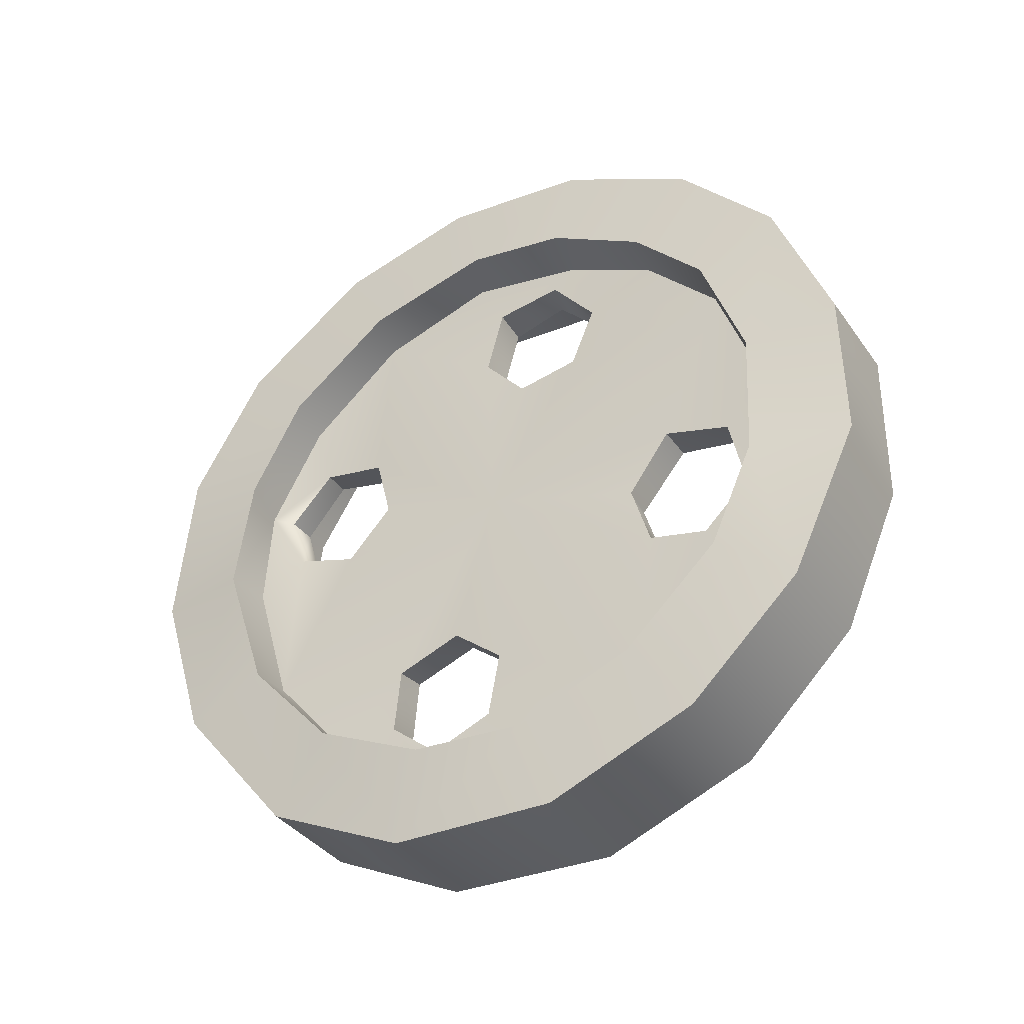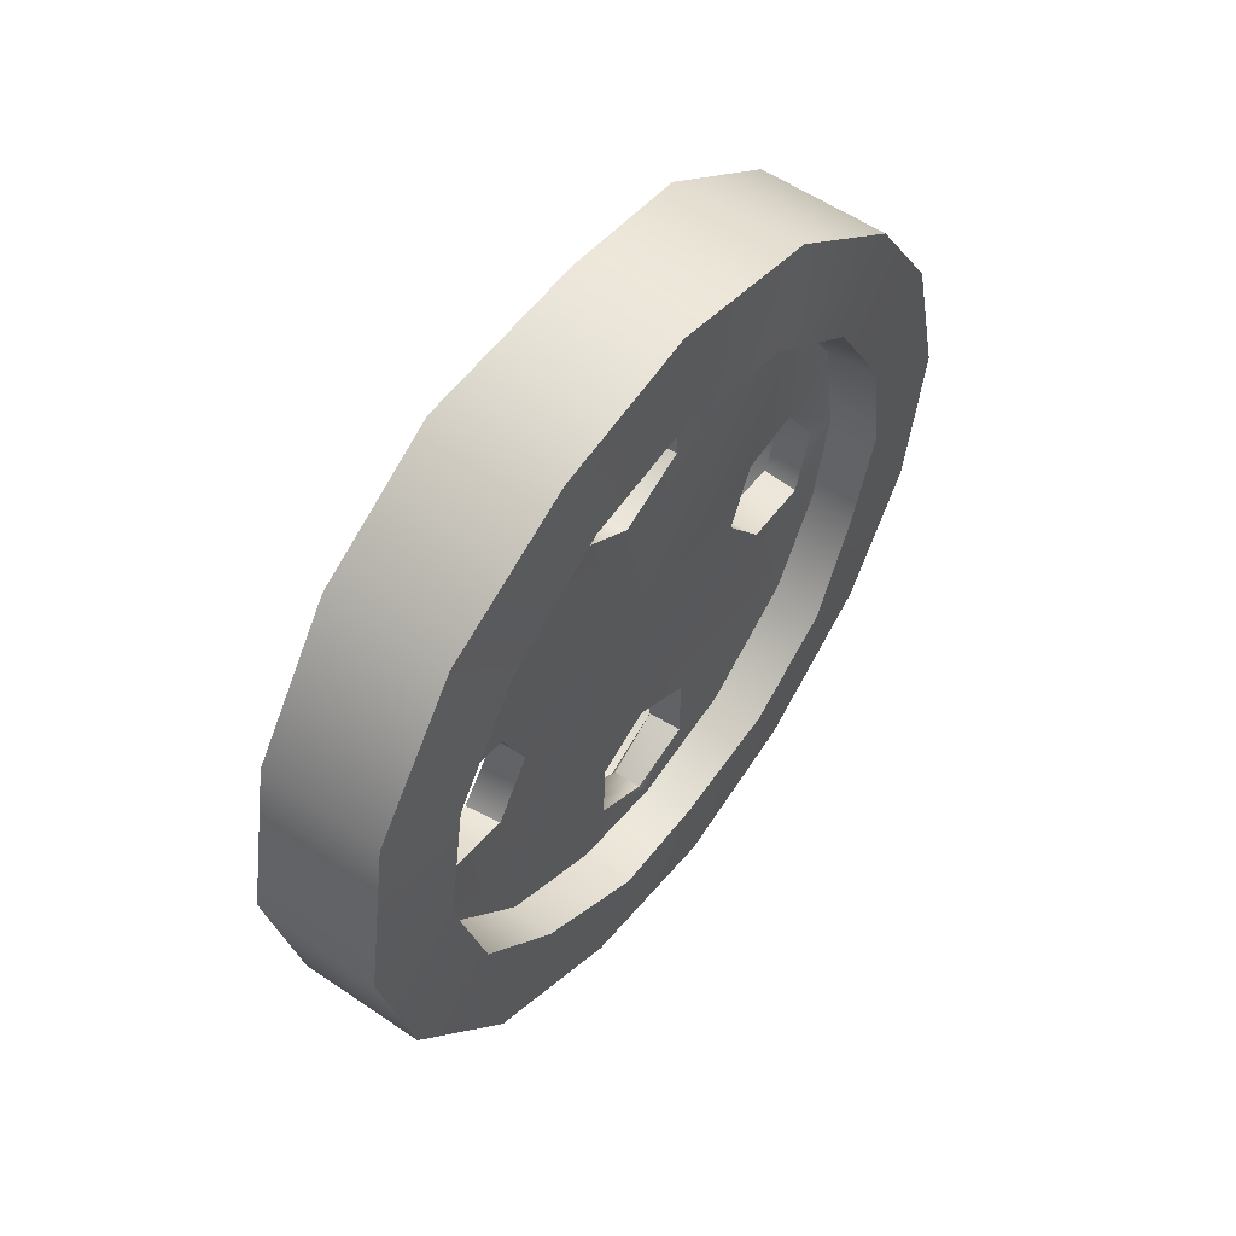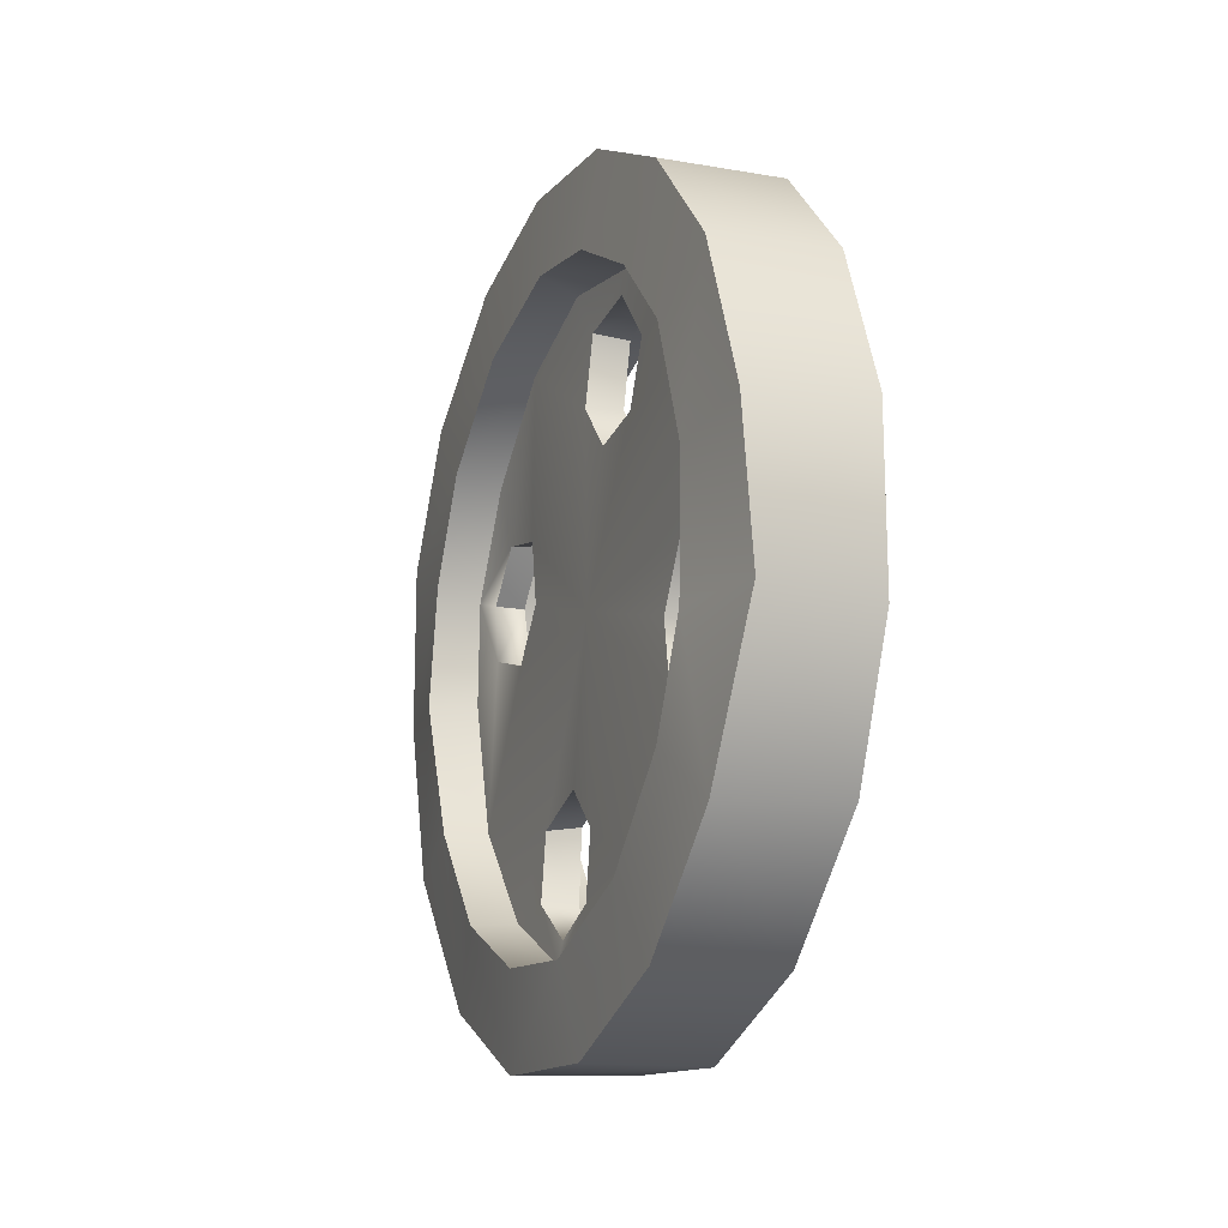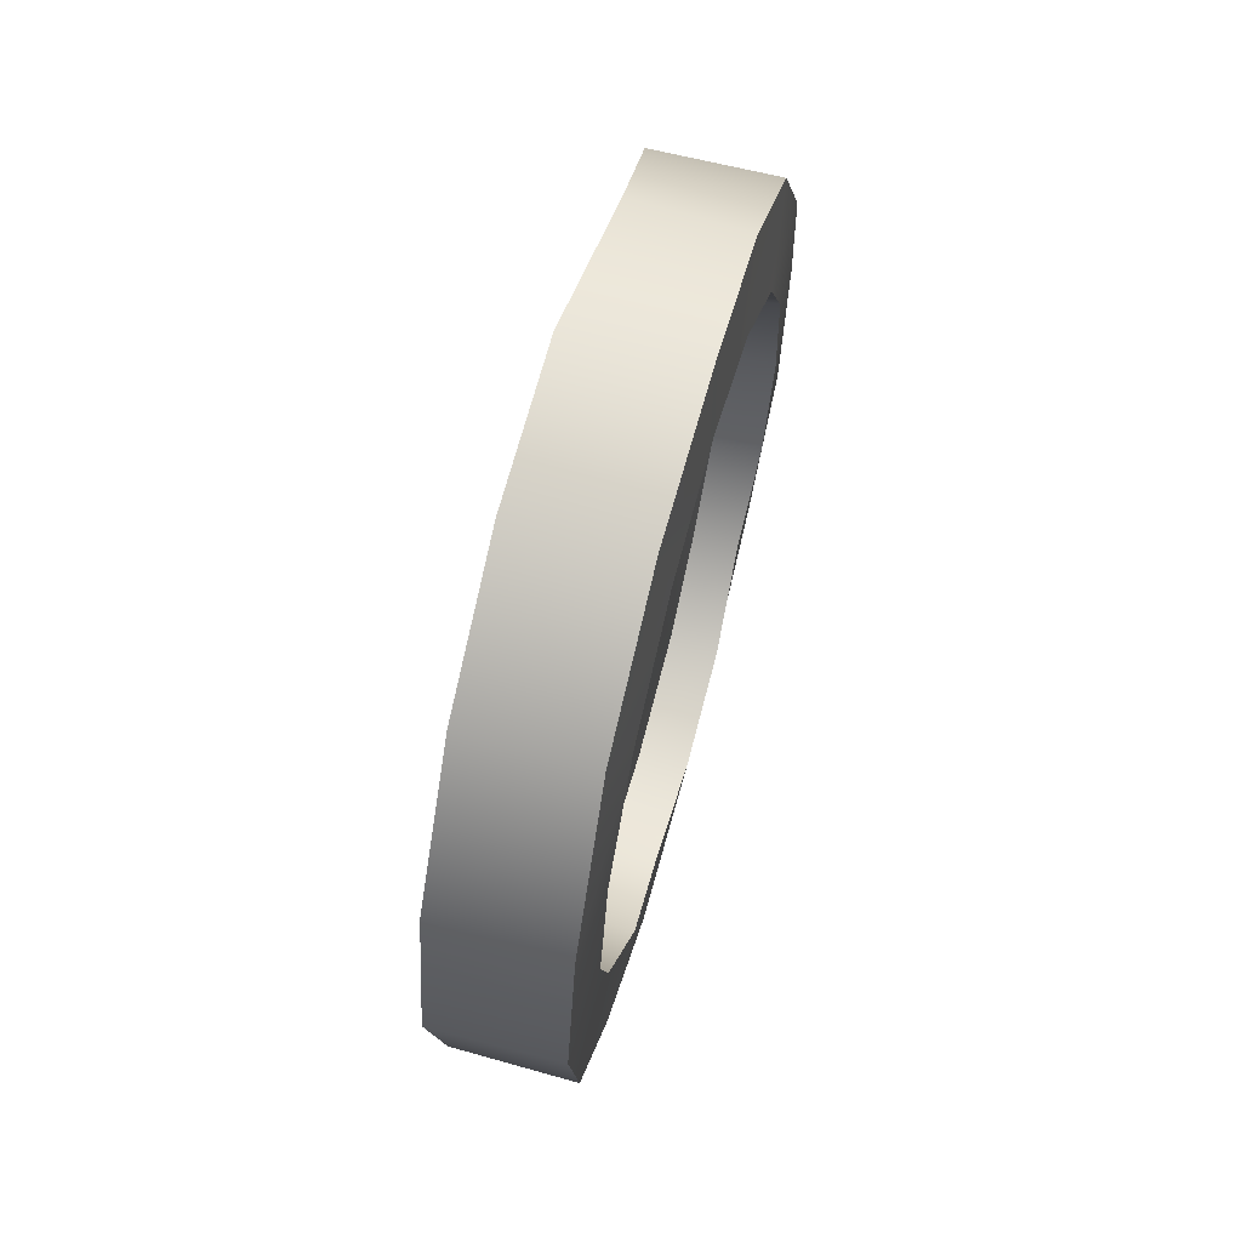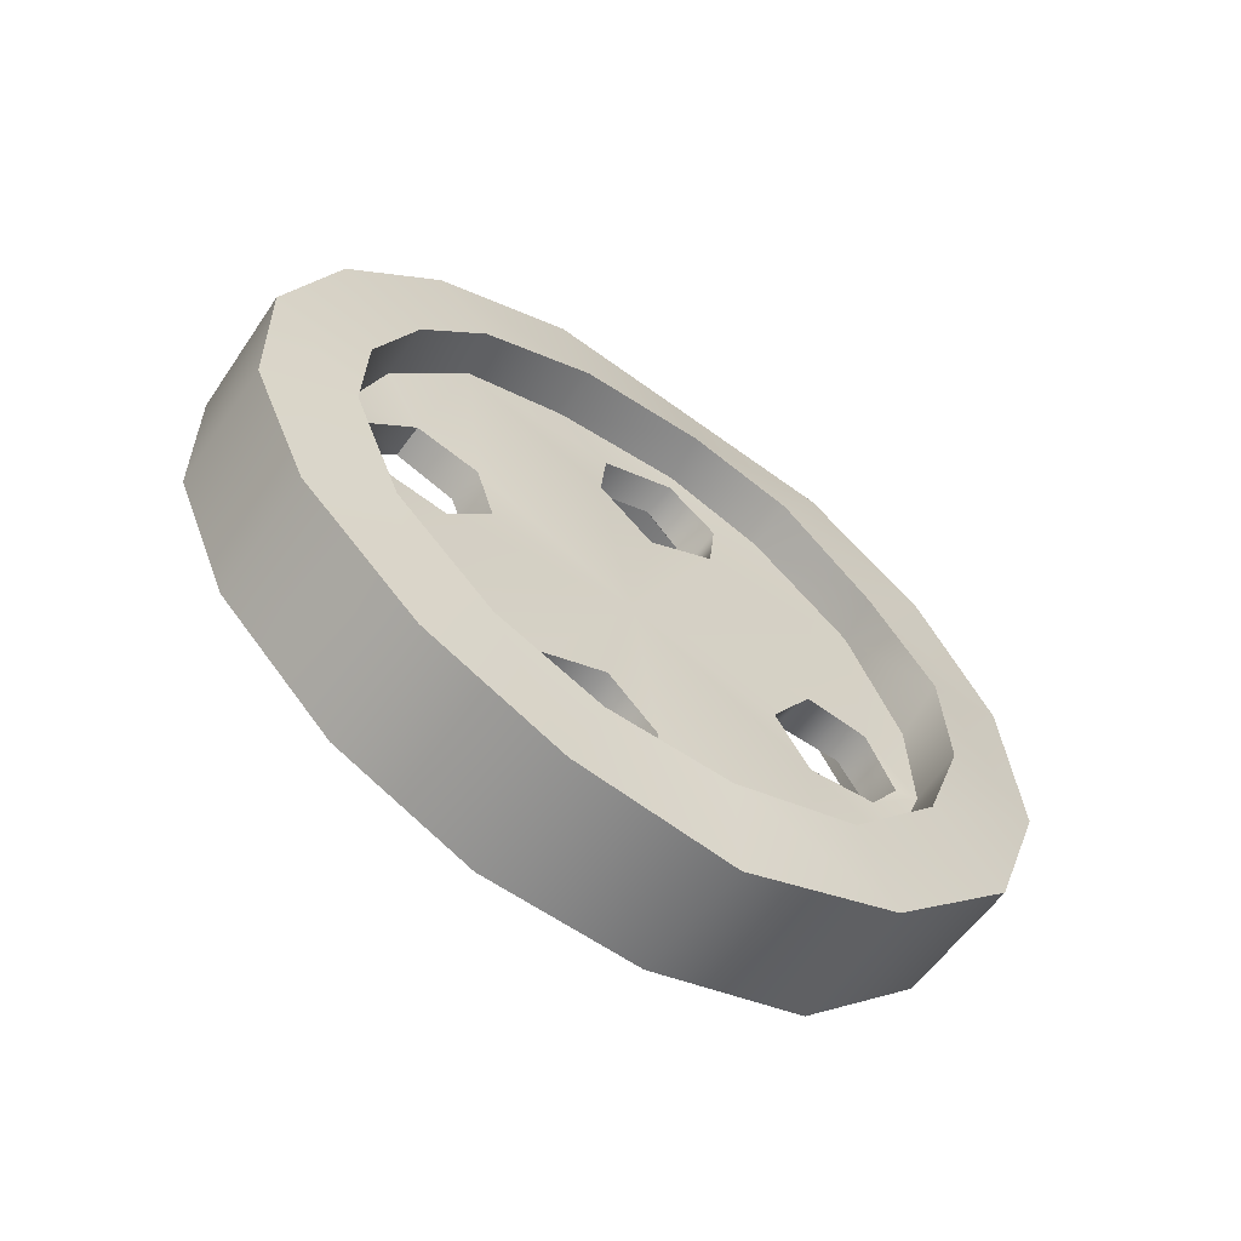
<metadata>
{"format":"obj","ext":"obj","renderer":"f3d","projection":"perspective","resolution":1024,"background":"white","views":[{"elev":-37.3,"azim":129.6,"up":"+Z"},{"elev":38.1,"azim":-143.7,"up":"+Y"},{"elev":-15.7,"azim":167.7,"up":"+Z"},{"elev":24.1,"azim":-168.4,"up":"+Y"},{"elev":-49.2,"azim":54.8,"up":"+Y"}]}
</metadata>
<code>
g polySurface15
v -0.483 0.1485 0.5335
v -0.4666 0.152 0.5311
v -0.4845 0.1564 0.5009
v -0.4668 0.1604 0.4994
v -0.4806 0.1351 0.4786
v -0.4646 0.1371 0.4768
v -0.4751 0.1045 0.4851
v -0.4591 0.1068 0.4862
v -0.4733 0.09647 0.5152
v -0.4594 0.09796 0.5152
v -0.4775 0.1156 0.5409
v -0.4626 0.1199 0.5381
v -0.483 0.1485 0.5335
v -0.4666 0.152 0.5311
v -0.4775 0.1156 0.5409
v -0.4733 0.09647 0.5152
v -0.4626 0.1199 0.5381
v -0.4594 0.09796 0.5152
v -0.4865 0.168 0.3981
v -0.4861 0.1648 0.3637
v -0.4703 0.1706 0.3954
v -0.4687 0.1685 0.3637
v -0.4891 0.1887 0.3464
v -0.474 0.1908 0.3452
v -0.4776 0.2203 0.3562
v -0.4953 0.2196 0.3577
v -0.4782 0.2263 0.3865
v -0.4959 0.223 0.3901
v -0.4761 0.201 0.4078
v -0.4916 0.1983 0.4096
v -0.4865 0.168 0.3981
v -0.4703 0.1706 0.3954
v -0.4942 0.3183 0.4847
v -0.5121 0.3155 0.4851
v -0.4928 0.2967 0.4582
v -0.5083 0.2929 0.457
v -0.5092 0.3015 0.4293
v -0.4923 0.3073 0.4258
v -0.514 0.329 0.4217
v -0.4971 0.3353 0.4195
v -0.5165 0.354 0.4428
v -0.501 0.3573 0.4411
v -0.501 0.3489 0.4773
v -0.5162 0.3448 0.4796
v -0.4806 0.239 0.5478
v -0.4971 0.2353 0.5487
v -0.5016 0.2653 0.5556
v -0.4856 0.2687 0.5533
v -0.4881 0.28 0.5824
v -0.503 0.2767 0.583
v -0.5121 0.3155 0.4851
v -0.4942 0.3183 0.4847
v -0.5162 0.3448 0.4796
v -0.501 0.3489 0.4773
v -0.4881 0.28 0.5824
v -0.503 0.2767 0.583
v -0.4844 0.2588 0.6086
v -0.4985 0.2522 0.6083
v -0.4785 0.2272 0.6033
v -0.4958 0.2241 0.6025
v -0.4806 0.239 0.5478
v -0.477 0.2188 0.5714
v -0.4971 0.2353 0.5487
v -0.4947 0.216 0.5733
v -0.4785 0.2272 0.6033
v -0.4958 0.2241 0.6025
v -0.4785 0.2272 0.6033
v -0.4738 0.2168 0.6242
v -0.4854 0.2683 0.6178
v -0.4656 0.1602 0.6072
v -0.4844 0.2588 0.6086
v -0.4881 0.28 0.5824
v -0.4927 0.3131 0.5965
v -0.4964 0.3507 0.5559
v -0.477 0.2188 0.5714
v -0.4772 0.2225 0.4796
v -0.4806 0.239 0.5478
v -0.4856 0.2687 0.5533
v -0.4666 0.152 0.5311
v -0.4668 0.1604 0.4994
v -0.4646 0.1371 0.4768
v -0.4626 0.1199 0.5381
v -0.4583 0.114 0.5674
v -0.4565 0.1027 0.4064
v -0.4942 0.3183 0.4847
v -0.4534 0.08881 0.5189
v -0.4594 0.09796 0.5152
v -0.4591 0.1068 0.4862
v -0.4536 0.08467 0.4702
v -0.4928 0.2967 0.4582
v -0.501 0.3489 0.4773
v -0.5027 0.3696 0.5009
v -0.5027 0.3683 0.4388
v -0.501 0.3573 0.4411
v -0.4971 0.3353 0.4195
v -0.4986 0.3467 0.3938
v -0.4906 0.3005 0.3503
v -0.4923 0.3073 0.4258
v -0.4703 0.1706 0.3954
v -0.4635 0.1417 0.3596
v -0.4761 0.201 0.4078
v -0.4687 0.1685 0.3637
v -0.4782 0.2263 0.3865
v -0.4719 0.1899 0.3352
v -0.474 0.1908 0.3452
v -0.4776 0.2203 0.3562
v -0.4802 0.2395 0.3312
v -0.4779 0.1158 0.5703
v -0.4775 0.1156 0.5409
v -0.486 0.1621 0.6074
v -0.473 0.08887 0.5219
v -0.4733 0.09647 0.5152
v -0.4751 0.1045 0.4851
v -0.4722 0.08287 0.4755
v -0.4743 0.09434 0.4206
v -0.483 0.1485 0.5335
v -0.4964 0.2254 0.4796
v -0.4845 0.1564 0.5009
v -0.4806 0.1351 0.4786
v -0.4947 0.216 0.5733
v -0.4971 0.2353 0.5487
v -0.5016 0.2653 0.5556
v -0.4958 0.2241 0.6025
v -0.494 0.2094 0.6206
v -0.5202 0.3446 0.5563
v -0.4865 0.168 0.3981
v -0.5021 0.2548 0.6192
v -0.4985 0.2522 0.6083
v -0.503 0.2767 0.583
v -0.5111 0.3048 0.5978
v -0.4861 0.1648 0.3637
v -0.4801 0.1277 0.3717
v -0.4916 0.1983 0.4096
v -0.4915 0.1849 0.3375
v -0.4891 0.1887 0.3464
v -0.4953 0.2196 0.3577
v -0.5005 0.2473 0.3346
v -0.5116 0.2993 0.353
v -0.4959 0.223 0.3901
v -0.5121 0.3155 0.4851
v -0.5083 0.2929 0.457
v -0.5092 0.3015 0.4293
v -0.5162 0.3448 0.4796
v -0.5225 0.3648 0.5026
v -0.514 0.329 0.4217
v -0.5175 0.3423 0.3953
v -0.5206 0.3636 0.4435
v -0.5165 0.354 0.4428
v -0.4767 0.3554 0.5587
v -0.4964 0.3507 0.5559
v -0.4711 0.3219 0.5945
v -0.4803 0.3759 0.5014
v -0.4927 0.3131 0.5965
v -0.5027 0.3696 0.5009
v -0.4631 0.2764 0.6199
v -0.4803 0.3729 0.4407
v -0.4854 0.2683 0.6178
v -0.5027 0.3683 0.4388
v -0.4549 0.2287 0.6271
v -0.4762 0.3526 0.3928
v -0.4738 0.2168 0.6242
v -0.4986 0.3467 0.3938
v -0.4447 0.169 0.6111
v -0.4701 0.307 0.3516
v -0.4656 0.1602 0.6072
v -0.4906 0.3005 0.3503
v -0.4363 0.1196 0.5711
v -0.4593 0.2542 0.3281
v -0.4583 0.114 0.5674
v -0.4802 0.2395 0.3312
v -0.4323 0.09436 0.5247
v -0.45 0.2002 0.3317
v -0.4534 0.08881 0.5189
v -0.4719 0.1899 0.3352
v -0.4417 0.148 0.3568
v -0.4635 0.1417 0.3596
v -0.4357 0.1056 0.4044
v -0.4565 0.1027 0.4064
v -0.4303 0.08648 0.4682
v -0.4536 0.08467 0.4702
v -0.4863 0.3926 0.5787
v -0.4915 0.4189 0.5088
v -0.4803 0.3759 0.5014
v -0.4966 0.4173 0.4396
v -0.4767 0.3554 0.5587
v -0.4803 0.3729 0.4407
v -0.4869 0.3871 0.3661
v -0.4762 0.3526 0.3928
v -0.4775 0.3352 0.3153
v -0.4701 0.307 0.3516
v -0.4657 0.2657 0.2871
v -0.4593 0.2542 0.3281
v -0.4785 0.347 0.6298
v -0.4711 0.3219 0.5945
v -0.4631 0.2764 0.6199
v -0.4683 0.2841 0.6625
v -0.4549 0.2287 0.6271
v -0.4562 0.214 0.6693
v -0.4529 0.1873 0.2891
v -0.45 0.2002 0.3317
v -0.4417 0.148 0.3568
v -0.4421 0.1196 0.3224
v -0.4357 0.1056 0.4044
v -0.4325 0.06533 0.39
v -0.4303 0.08648 0.4682
v -0.4294 0.0419 0.4671
v -0.4323 0.09436 0.5247
v -0.4278 0.05324 0.5428
v -0.4363 0.1196 0.5711
v -0.4332 0.08875 0.603
v -0.4447 0.169 0.6111
v -0.4443 0.1486 0.6503
v -0.5485 0.4067 0.436
v -0.4966 0.4173 0.4396
v -0.5477 0.4081 0.5151
v -0.5445 0.3784 0.3704
v -0.4915 0.4189 0.5088
v -0.4869 0.3871 0.3661
v -0.4863 0.3926 0.5787
v -0.5344 0.3262 0.3166
v -0.5434 0.3801 0.5832
v -0.4775 0.3352 0.3153
v -0.4785 0.347 0.6298
v -0.5351 0.3359 0.6316
v -0.522 0.2555 0.2876
v -0.4657 0.2657 0.2871
v -0.4529 0.1873 0.2891
v -0.5096 0.1745 0.2916
v -0.4421 0.1196 0.3224
v -0.4988 0.108 0.3254
v -0.4325 0.06533 0.39
v -0.4883 0.05304 0.3924
v -0.4294 0.0419 0.4671
v -0.4834 0.03283 0.4712
v -0.4683 0.2841 0.6625
v -0.5259 0.2752 0.6616
v -0.4278 0.05324 0.5428
v -0.4855 0.04338 0.5434
v -0.4903 0.07777 0.6036
v -0.4332 0.08875 0.603
v -0.5006 0.1379 0.6507
v -0.4443 0.1486 0.6503
v -0.5123 0.2038 0.6694
v -0.4562 0.214 0.6693
v -0.5111 0.3048 0.5978
v -0.5332 0.3008 0.602
v -0.5252 0.2545 0.6209
v -0.5402 0.3418 0.5611
v -0.5021 0.2548 0.6192
v -0.5202 0.3446 0.5563
v -0.544 0.3637 0.5068
v -0.5225 0.3648 0.5026
v -0.544 0.3637 0.4464
v -0.5206 0.3636 0.4435
v -0.5402 0.3417 0.3945
v -0.5175 0.3423 0.3953
v -0.5326 0.298 0.353
v -0.5116 0.2993 0.353
v -0.5146 0.2038 0.6217
v -0.494 0.2094 0.6206
v -0.486 0.1621 0.6074
v -0.5077 0.1537 0.6083
v -0.523 0.2422 0.3316
v -0.5005 0.2473 0.3346
v -0.4779 0.1158 0.5703
v -0.5004 0.1117 0.5732
v -0.4945 0.0854 0.5255
v -0.473 0.08887 0.5219
v -0.4945 0.07699 0.4776
v -0.4722 0.08287 0.4755
v -0.4915 0.1849 0.3375
v -0.5124 0.1803 0.3362
v -0.5025 0.1251 0.368
v -0.4801 0.1277 0.3717
v -0.4949 0.09082 0.4194
v -0.4743 0.09434 0.4206
v -0.544 0.3637 0.4464
v -0.5485 0.4067 0.436
v -0.5477 0.4081 0.5151
v -0.5445 0.3784 0.3704
v -0.544 0.3637 0.5068
v -0.5402 0.3417 0.3945
v -0.5434 0.3801 0.5832
v -0.5344 0.3262 0.3166
v -0.5402 0.3418 0.5611
v -0.5326 0.298 0.353
v -0.5351 0.3359 0.6316
v -0.522 0.2555 0.2876
v -0.5332 0.3008 0.602
v -0.523 0.2422 0.3316
v -0.5259 0.2752 0.6616
v -0.5096 0.1745 0.2916
v -0.5252 0.2545 0.6209
v -0.5124 0.1803 0.3362
v -0.5123 0.2038 0.6694
v -0.4988 0.108 0.3254
v -0.5146 0.2038 0.6217
v -0.5025 0.1251 0.368
v -0.5006 0.1379 0.6507
v -0.4883 0.05304 0.3924
v -0.5077 0.1537 0.6083
v -0.4949 0.09082 0.4194
v -0.4903 0.07777 0.6036
v -0.4834 0.03283 0.4712
v -0.5004 0.1117 0.5732
v -0.4945 0.07699 0.4776
v -0.4855 0.04338 0.5434
v -0.4945 0.0854 0.5255
g polySurface15_0
f 3 2 1
f 3 4 2
f 5 4 3
f 5 6 4
f 7 6 5
f 7 8 6
f 9 8 7
f 9 10 8
f 13 12 11
f 13 14 12
f 17 16 15
f 17 18 16
f 21 20 19
f 21 22 20
f 22 23 20
f 22 24 23
f 23 24 25
f 23 25 26
f 26 25 27
f 26 27 28
f 28 27 29
f 28 29 30
f 29 31 30
f 29 32 31
f 35 34 33
f 35 36 34
f 37 36 35
f 37 35 38
f 39 37 38
f 39 38 40
f 41 39 40
f 41 40 42
f 43 41 42
f 43 44 41
f 47 46 45
f 47 45 48
f 49 47 48
f 49 50 47
f 53 52 51
f 53 54 52
f 57 56 55
f 57 58 56
f 59 58 57
f 59 60 58
f 63 62 61
f 63 64 62
f 64 65 62
f 64 66 65
f 69 68 67
f 70 67 68
f 69 67 71
f 72 69 71
f 72 73 69
f 74 73 72
f 75 67 70
f 75 70 76
f 75 76 77
f 74 72 78
f 78 77 76
f 78 76 74
f 76 70 79
f 76 79 80
f 76 80 81
f 82 79 70
f 82 70 83
f 76 81 84
f 85 74 76
f 82 83 86
f 82 86 87
f 88 87 86
f 81 88 84
f 88 86 89
f 89 84 88
f 85 76 90
f 74 85 91
f 74 91 92
f 91 93 92
f 91 94 93
f 93 94 95
f 93 95 96
f 96 95 97
f 98 90 76
f 95 98 97
f 98 76 97
f 99 76 84
f 100 99 84
f 99 101 76
f 100 102 99
f 103 76 101
f 103 97 76
f 104 102 100
f 104 105 102
f 97 103 106
f 104 106 105
f 97 106 107
f 104 107 106
f 110 109 108
f 109 111 108
f 109 112 111
f 111 112 113
f 111 113 114
f 115 114 113
f 116 109 110
f 117 116 110
f 117 118 116
f 113 119 115
f 119 118 117
f 119 117 115
f 117 110 120
f 117 120 121
f 122 117 121
f 123 120 110
f 123 110 124
f 122 125 117
f 117 126 115
f 123 124 127
f 123 127 128
f 127 129 128
f 129 125 122
f 127 130 129
f 129 130 125
f 126 131 115
f 131 132 115
f 117 133 126
f 131 134 132
f 131 135 134
f 136 134 135
f 136 137 134
f 138 137 136
f 117 139 133
f 138 136 139
f 117 138 139
f 117 125 140
f 117 140 141
f 142 117 141
f 142 138 117
f 143 140 125
f 143 125 144
f 142 145 138
f 145 146 138
f 147 143 144
f 147 146 145
f 147 148 143
f 147 145 148
f 151 150 149
f 152 149 150
f 151 153 150
f 152 150 154
f 155 153 151
f 156 152 154
f 155 157 153
f 156 154 158
f 159 157 155
f 160 156 158
f 159 161 157
f 160 158 162
f 163 161 159
f 164 160 162
f 163 165 161
f 164 162 166
f 167 165 163
f 168 164 166
f 167 169 165
f 168 166 170
f 169 167 171
f 172 168 170
f 169 171 173
f 172 170 174
f 175 172 174
f 175 174 176
f 177 175 176
f 177 176 178
f 173 171 179
f 179 177 178
f 173 179 180
f 179 178 180
f 183 182 181
f 184 182 183
f 183 181 185
f 184 183 186
f 186 187 184
f 186 188 187
f 189 187 188
f 189 188 190
f 191 189 190
f 191 190 192
f 185 181 193
f 185 193 194
f 195 194 193
f 195 193 196
f 196 197 195
f 196 198 197
f 199 191 192
f 199 192 200
f 201 199 200
f 201 202 199
f 203 202 201
f 203 204 202
f 205 204 203
f 205 206 204
f 207 206 205
f 207 208 206
f 209 208 207
f 209 210 208
f 211 210 209
f 211 212 210
f 198 212 211
f 198 211 197
f 215 214 213
f 214 216 213
f 215 217 214
f 214 218 216
f 219 217 215
f 218 220 216
f 219 215 221
f 218 222 220
f 223 219 221
f 223 221 224
f 222 225 220
f 222 226 225
f 225 226 227
f 225 227 228
f 228 227 229
f 228 229 230
f 230 229 231
f 230 231 232
f 232 231 233
f 232 233 234
f 235 223 224
f 235 224 236
f 234 233 237
f 234 237 238
f 237 239 238
f 237 240 239
f 240 241 239
f 240 242 241
f 243 235 236
f 242 243 241
f 243 244 235
f 242 244 243
f 247 246 245
f 245 246 248
f 247 245 249
f 245 248 250
f 250 248 251
f 250 251 252
f 253 252 251
f 253 254 252
f 255 254 253
f 255 256 254
f 256 255 257
f 256 257 258
f 249 259 247
f 249 260 259
f 261 259 260
f 261 262 259
f 258 257 263
f 258 263 264
f 265 262 261
f 265 266 262
f 267 266 265
f 267 265 268
f 268 269 267
f 268 270 269
f 271 264 263
f 271 263 272
f 271 272 273
f 271 273 274
f 275 269 270
f 274 273 275
f 275 270 276
f 274 275 276
f 279 278 277
f 280 277 278
f 279 277 281
f 280 282 277
f 283 279 281
f 284 282 280
f 283 281 285
f 284 286 282
f 287 283 285
f 288 286 284
f 287 285 289
f 288 290 286
f 291 287 289
f 292 290 288
f 291 289 293
f 292 294 290
f 295 291 293
f 296 294 292
f 295 293 297
f 296 298 294
f 299 295 297
f 300 298 296
f 299 297 301
f 300 302 298
f 303 299 301
f 304 302 300
f 303 301 305
f 304 306 302
f 307 303 305
f 307 306 304
f 307 305 308
f 307 308 306

</code>
